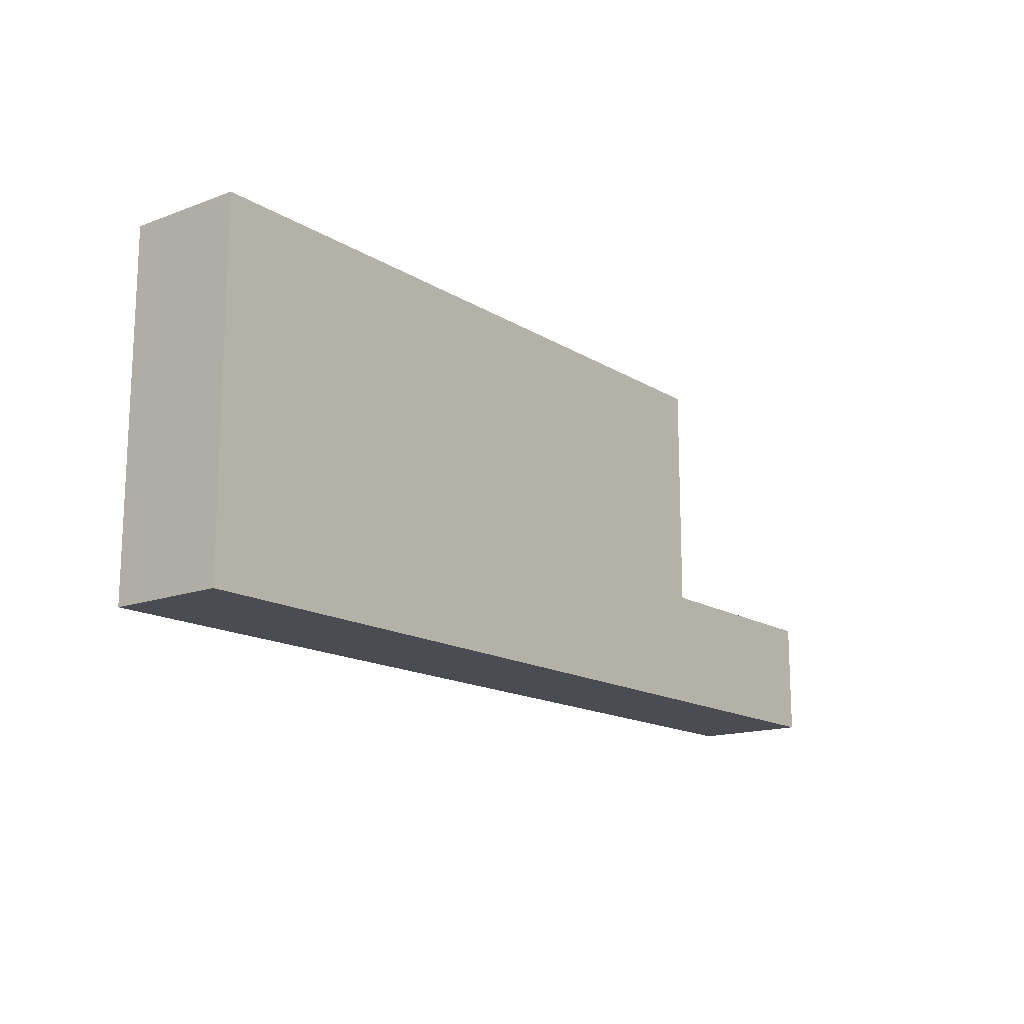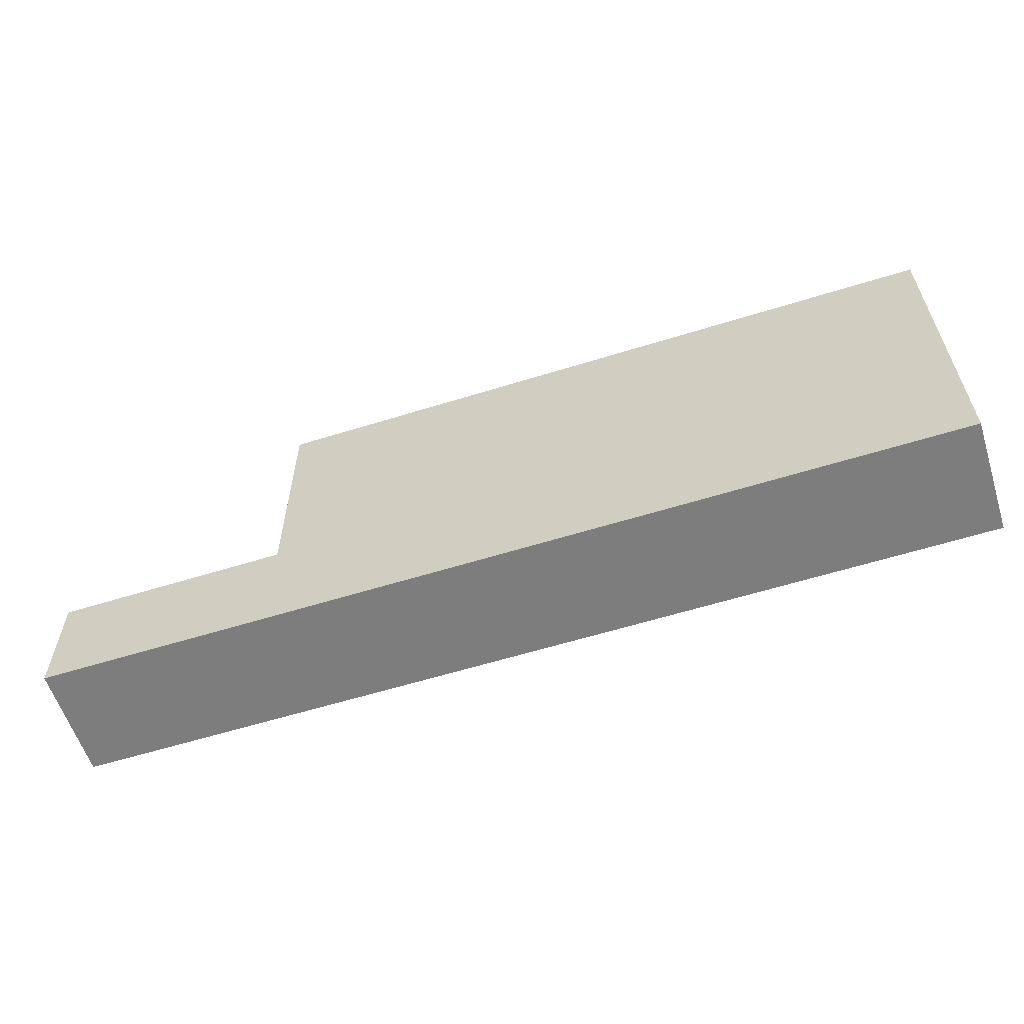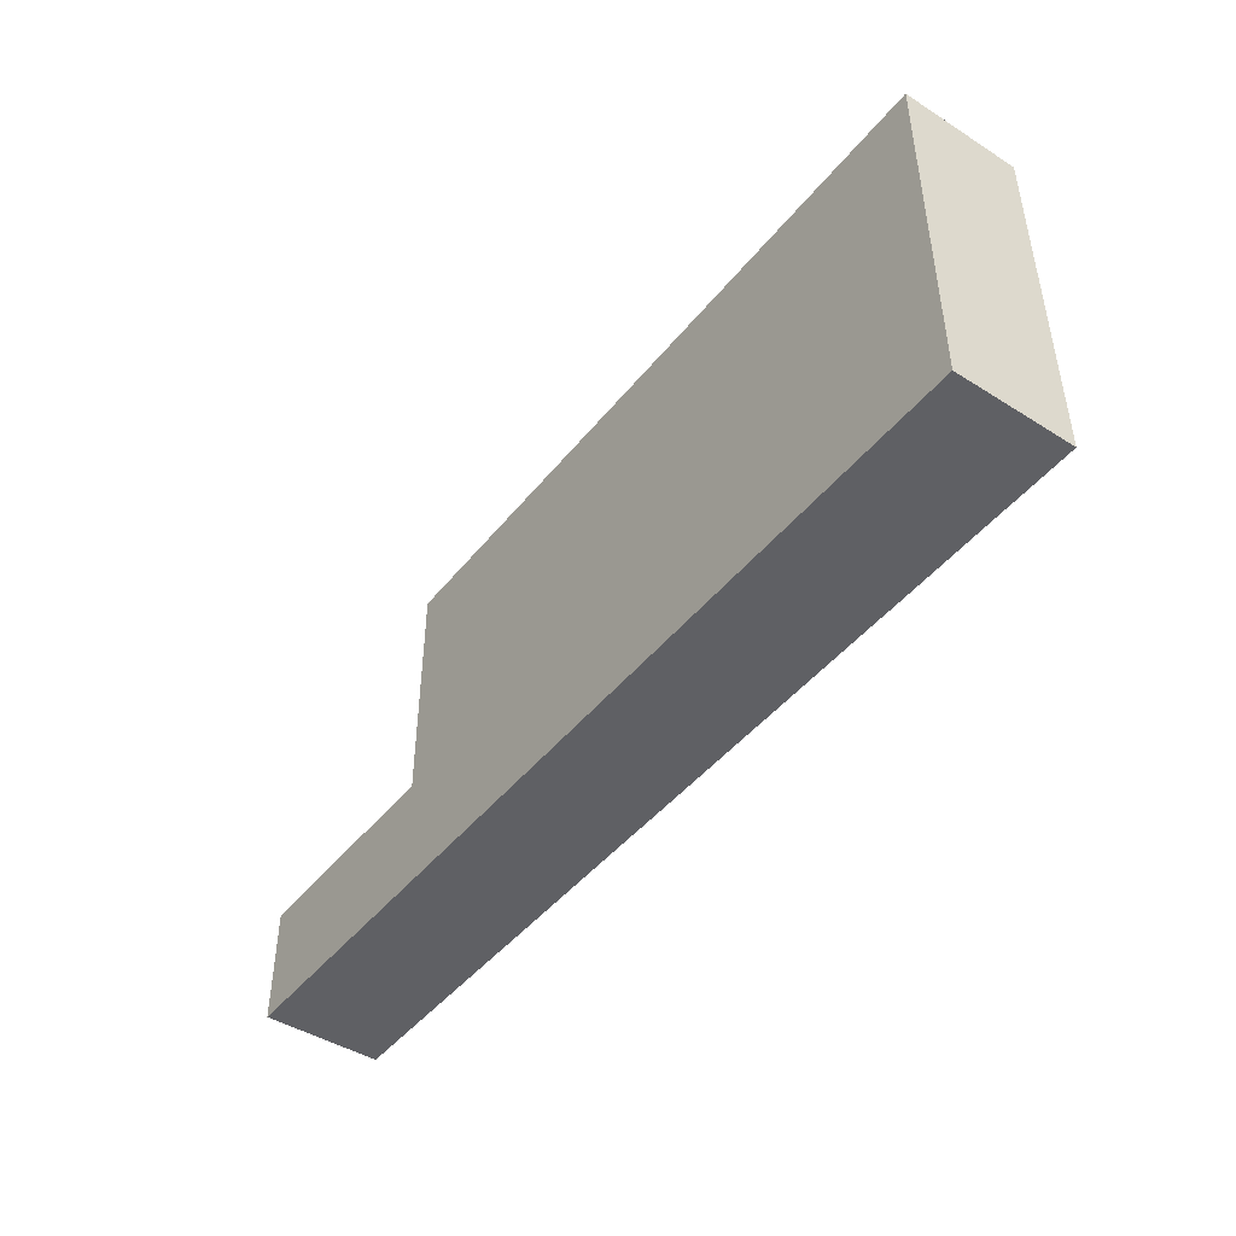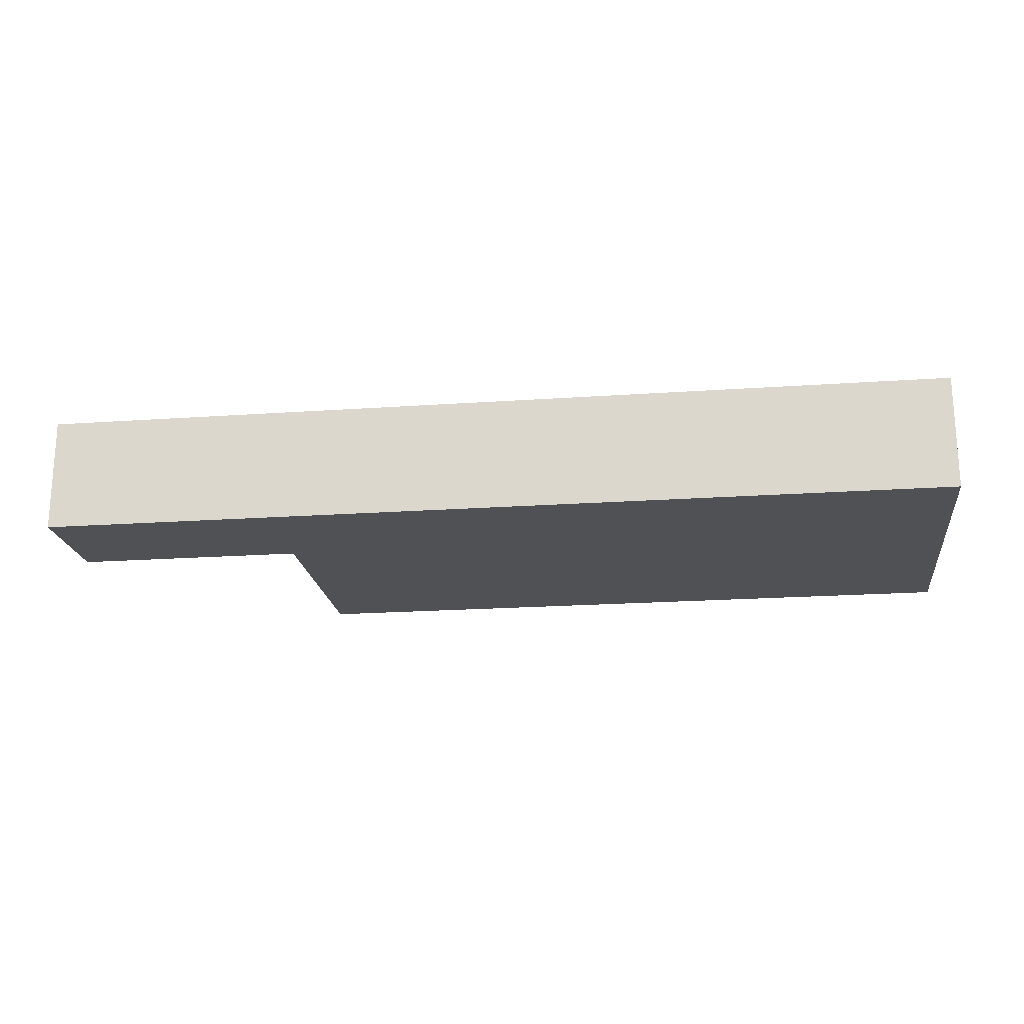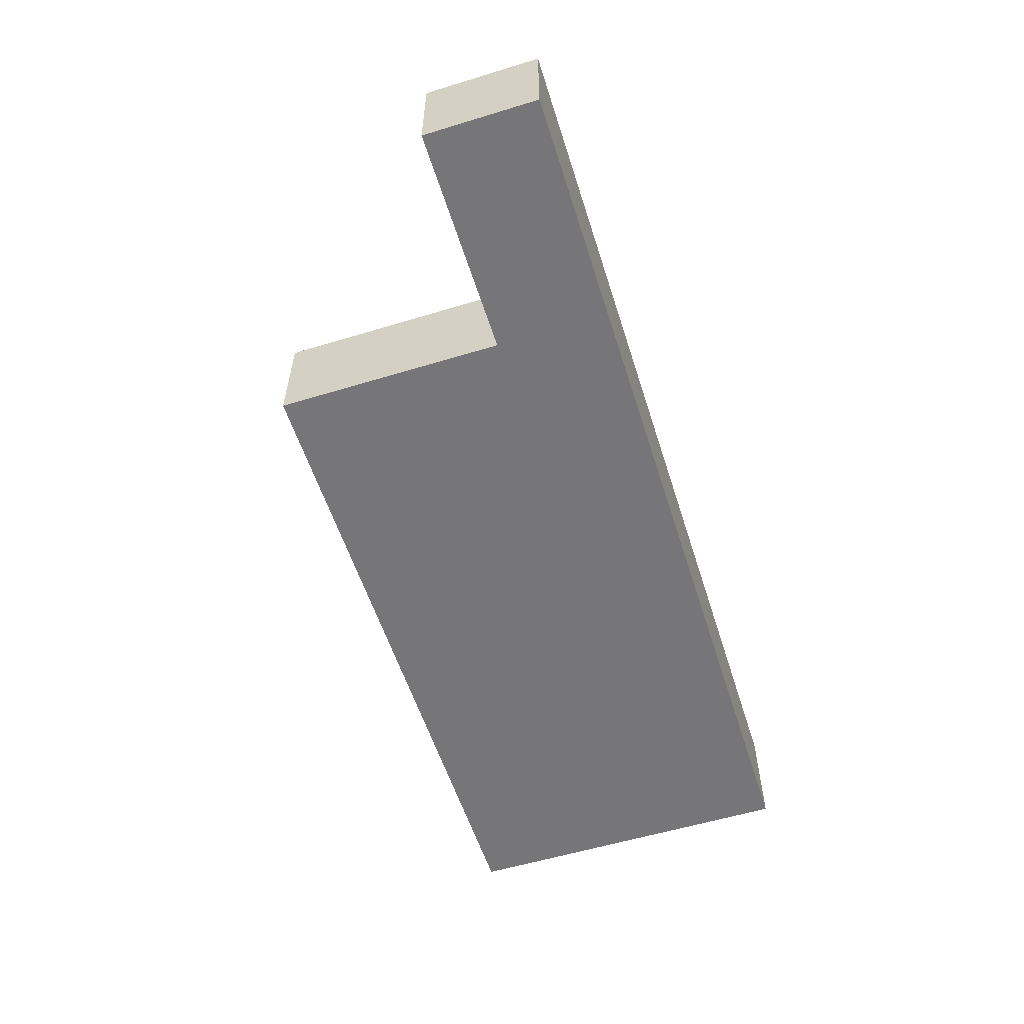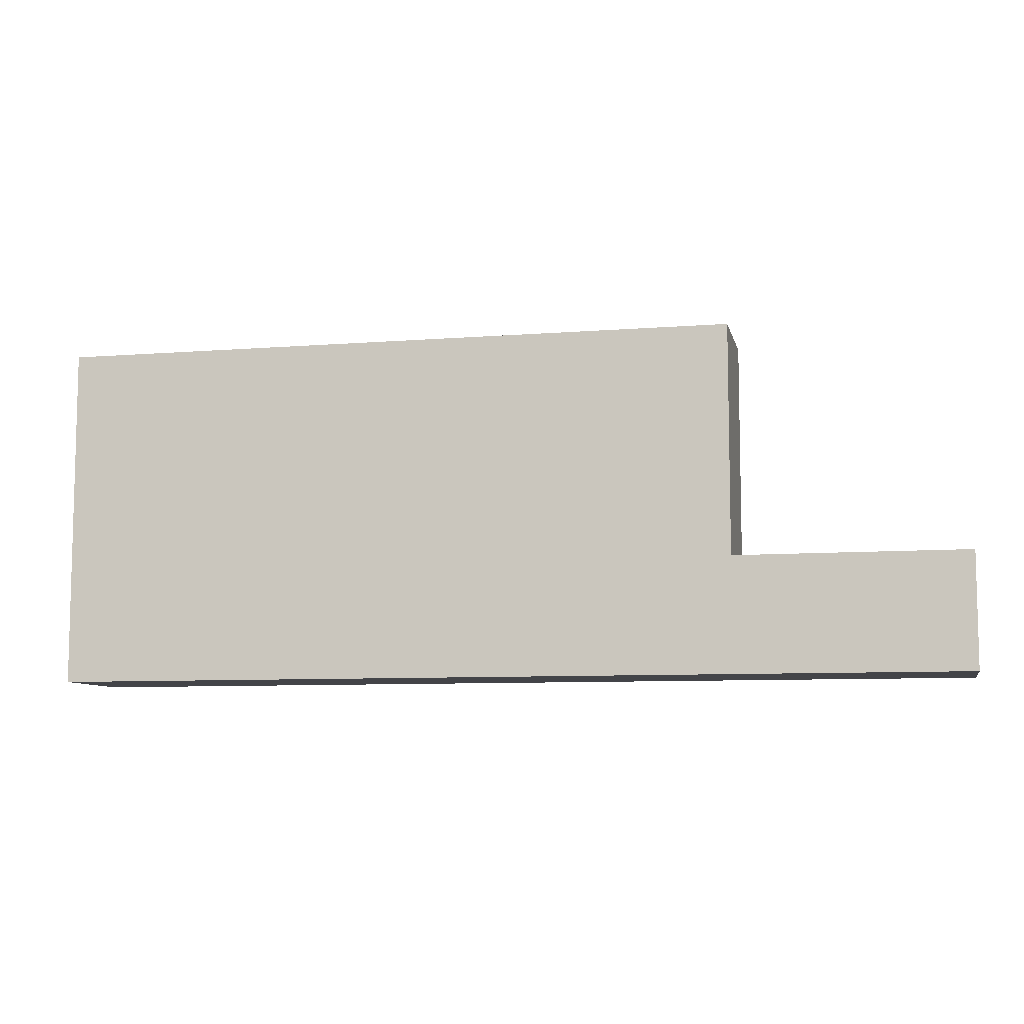
<metadata>
{"format":"obj","ext":"obj","renderer":"f3d","projection":"perspective","resolution":1024,"background":"white","views":[{"elev":-15.4,"azim":-51.9,"up":"+Z"},{"elev":-59.2,"azim":-162.2,"up":"+Z"},{"elev":-45.2,"azim":-126.1,"up":"+Z"},{"elev":-20.0,"azim":-172.6,"up":"+Y"},{"elev":-56.9,"azim":107.6,"up":"+Y"},{"elev":-8.2,"azim":12.3,"up":"+Z"}]}
</metadata>
<code>
g KnifeLarge
v -4 0 1.5
v -4 0 0.5
v -4 0 -1.5
v -4 1 1.5
v -4 1 0.5
v -4 1 -1.5
v 2 0 1.5
v 2 0 0.5
v 2 0 -0.5
v 2 1 1.5
v 2 1 0.5
v 2 1 -0.5
v 4 0 -0.5
v 4 0 -1.5
v 4 1 -0.5
v 4 1 -1.5
v -4 0 1.5
v -4 1 1.5
v 2 0 1.5
v 2 1 1.5
v 2 0 -0.5
v 2 1 -0.5
v 4 0 -0.5
v 4 1 -0.5
v -4 0 -1.5
v -4 1 -1.5
v 2 0 -1.5
v 2 1 -1.5
v 4 0 -1.5
v 4 1 -1.5
v -4 0 1.5
v 2 0 1.5
v -4 0 0.5
v 2 0 0.5
v 2 0 -0.5
v 4 0 -0.5
v -4 0 -1.5
v 2 0 -1.5
v 4 0 -1.5
v -4 1 1.5
v 2 1 1.5
v -4 1 0.5
v 2 1 0.5
v 2 1 -0.5
v 4 1 -0.5
v -4 1 -1.5
v 2 1 -1.5
v 4 1 -1.5
f 4 2 1
f 5 3 2
f 5 2 4
f 6 3 5
f 7 8 10
f 8 9 11
f 10 8 11
f 11 9 12
f 13 14 15
f 15 14 16
f 19 18 17
f 20 18 19
f 23 22 21
f 24 22 23
f 25 26 27
f 27 26 28
f 27 28 29
f 29 28 30
f 33 32 31
f 34 32 33
f 35 34 33
f 37 35 33
f 38 36 35
f 38 35 37
f 39 36 38
f 40 41 42
f 42 41 43
f 42 43 44
f 42 44 46
f 44 45 47
f 46 44 47
f 47 45 48

</code>
